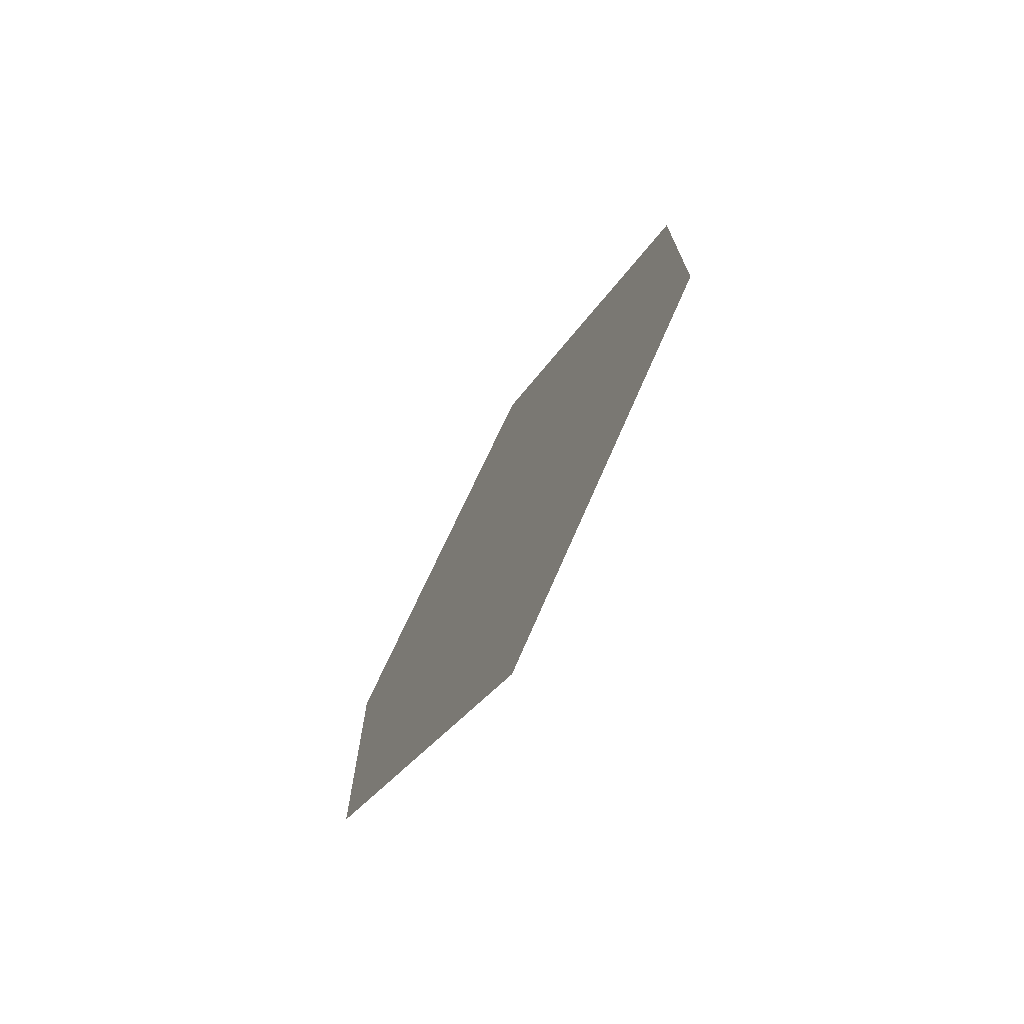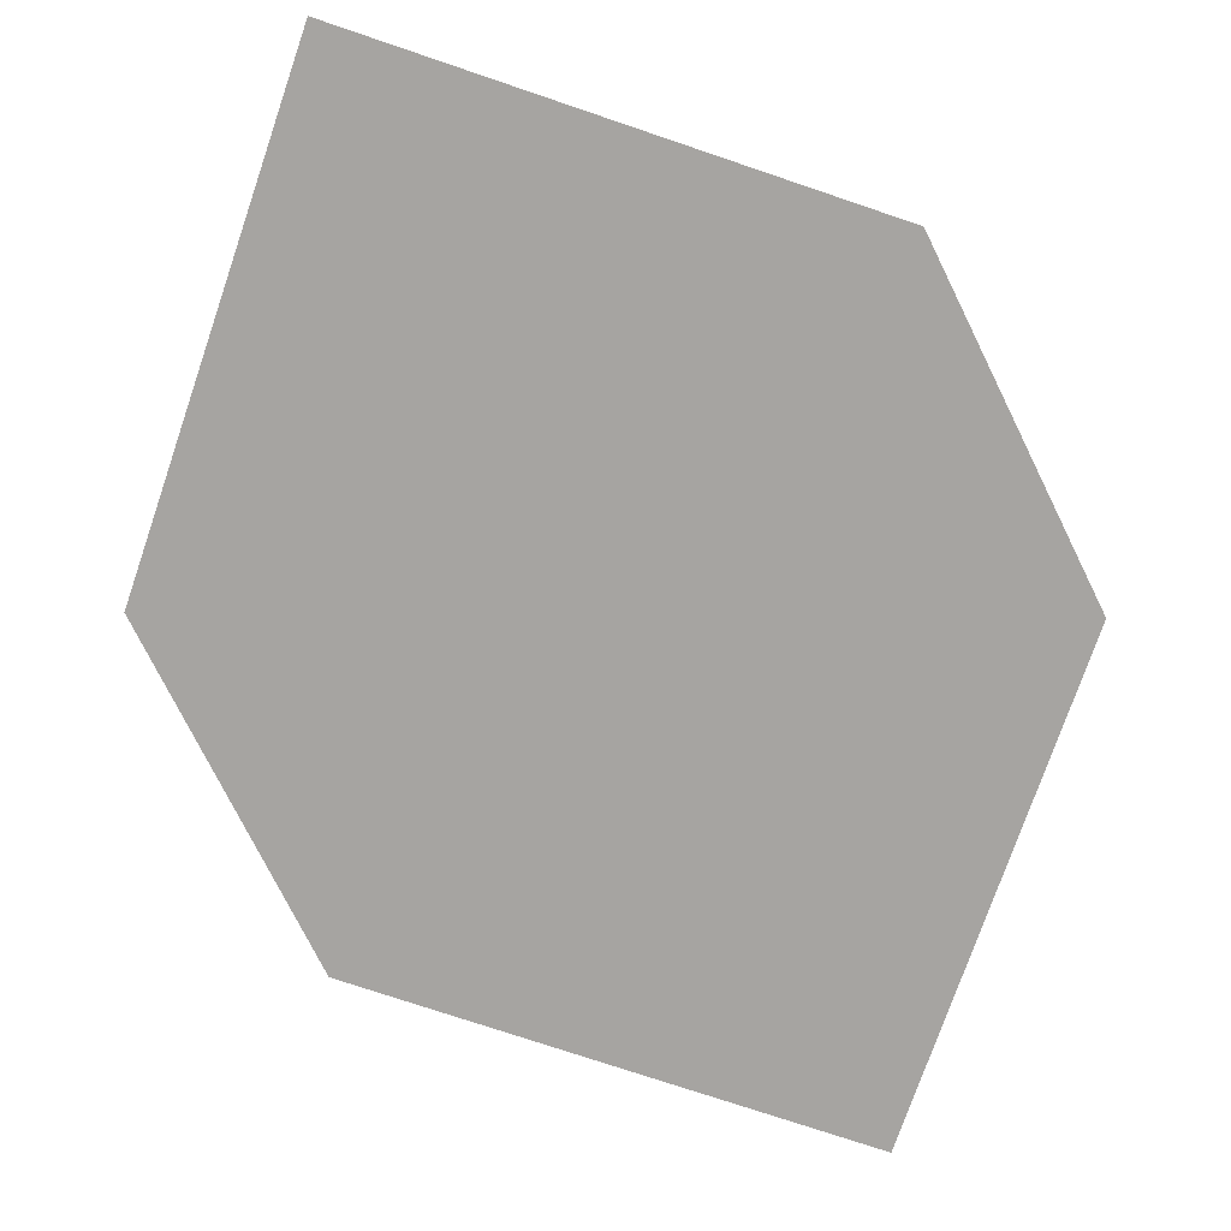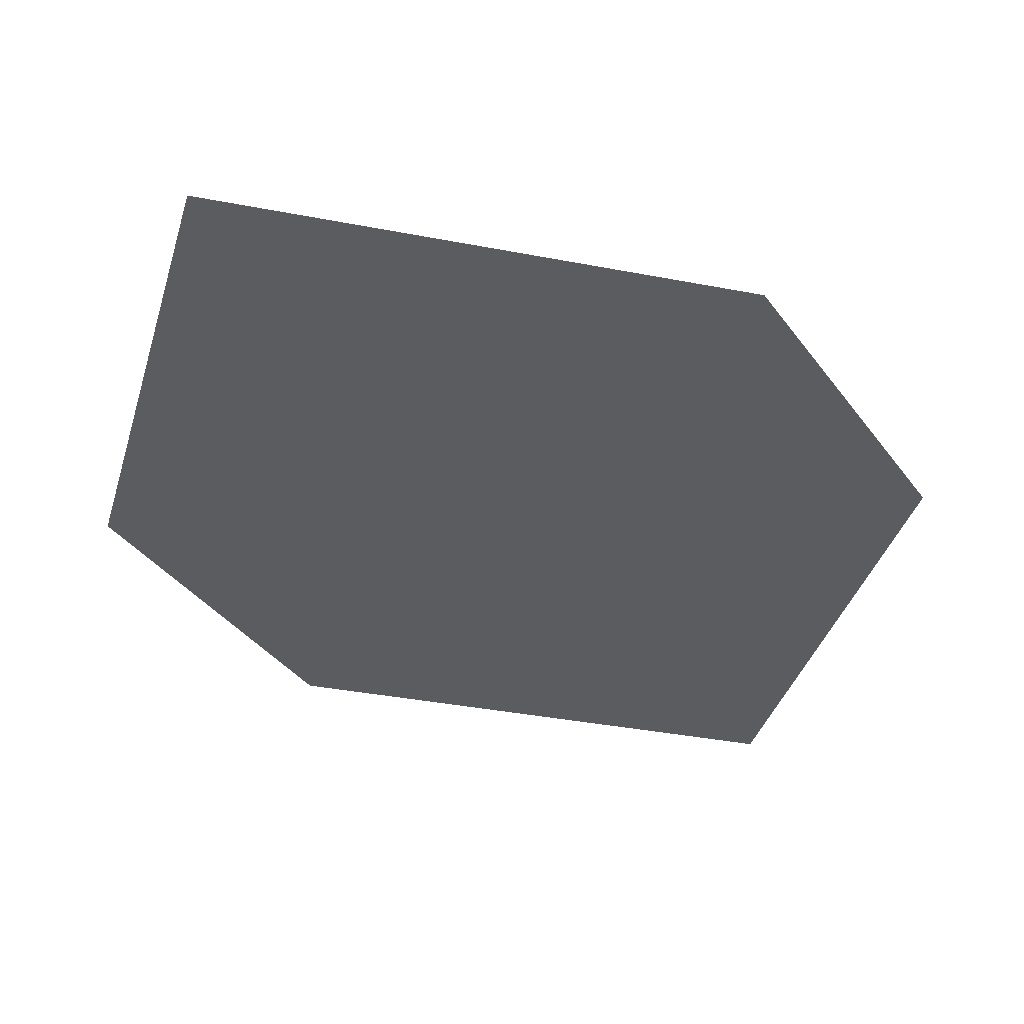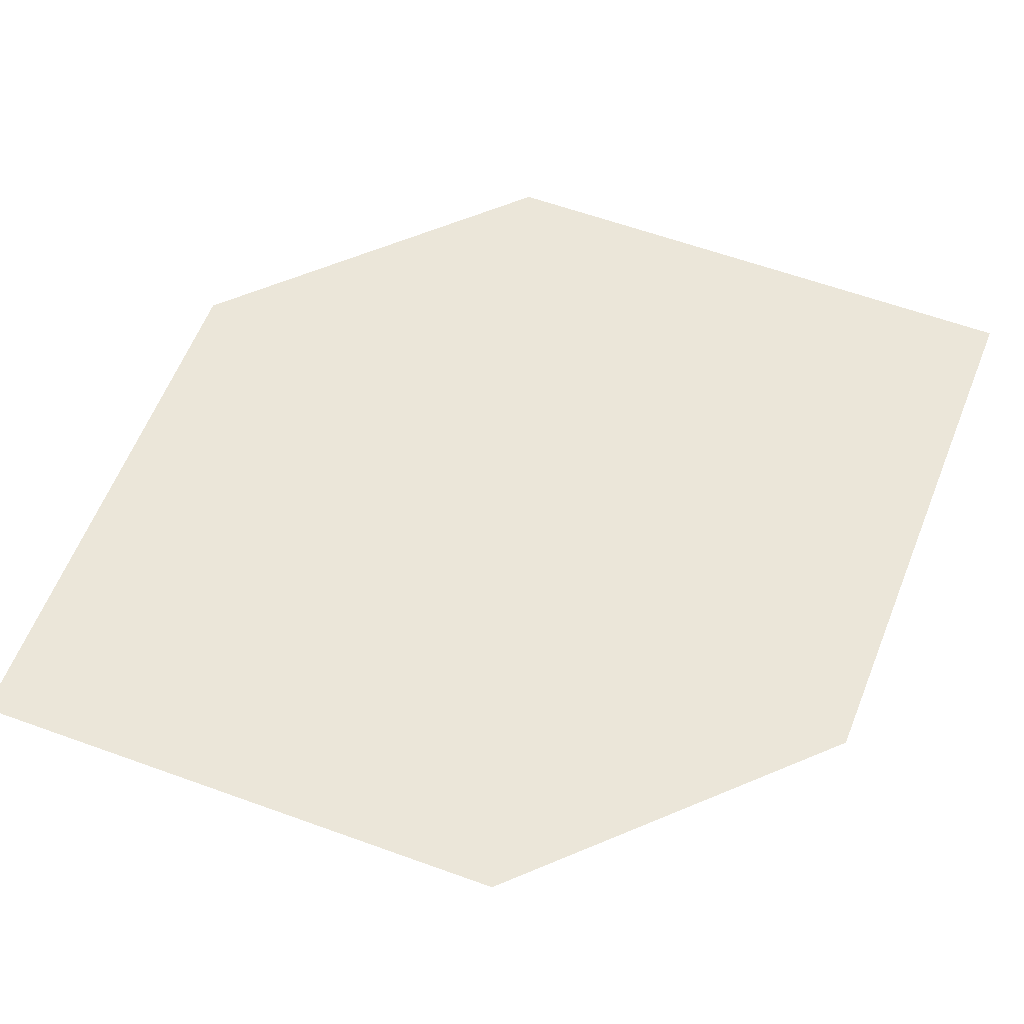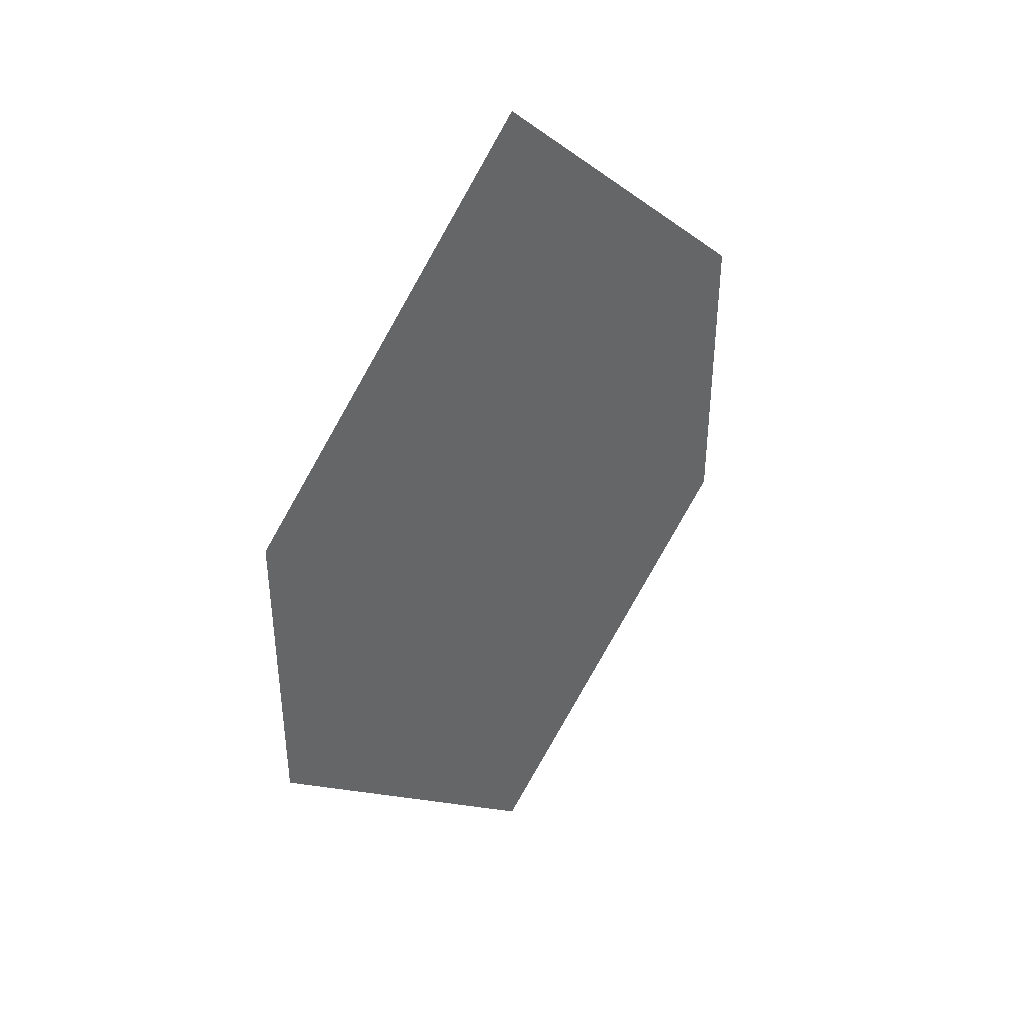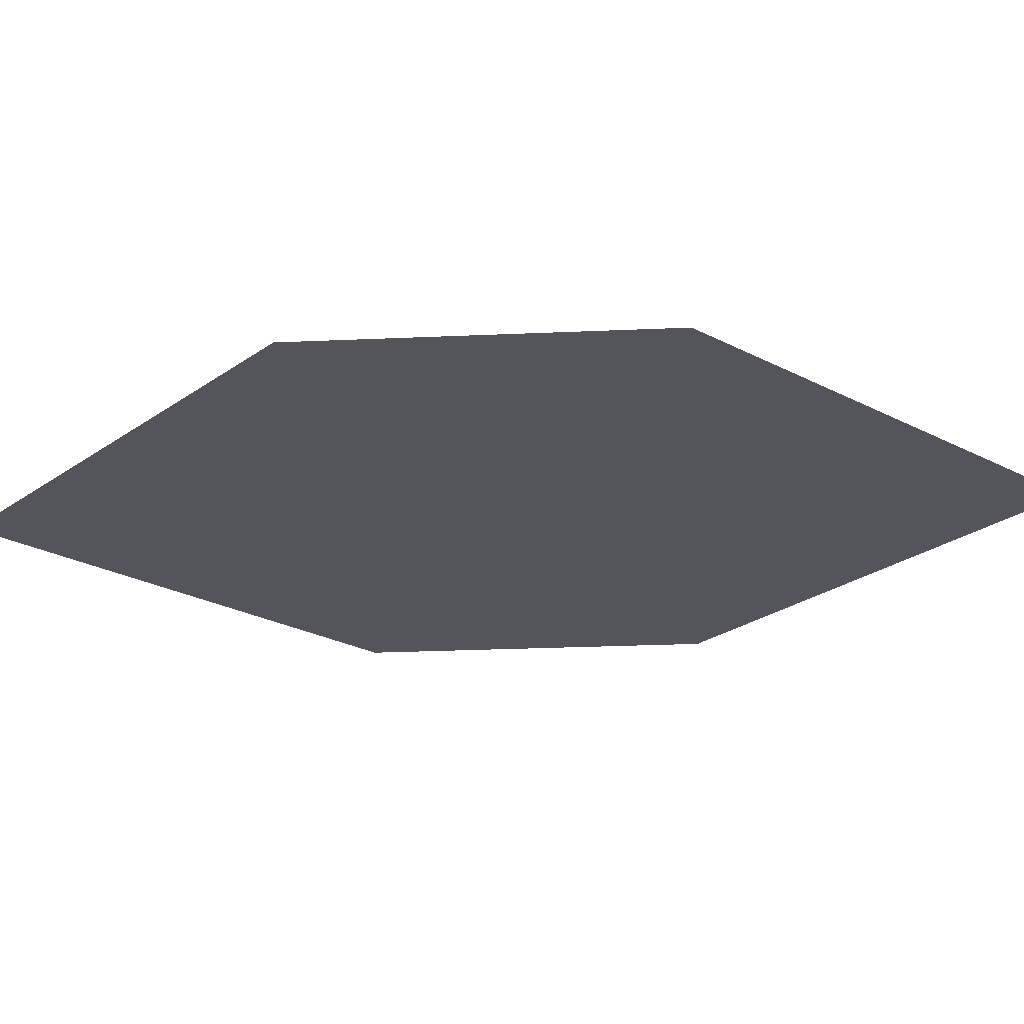
<metadata>
{"format":"obj","ext":"obj","renderer":"f3d","projection":"perspective","resolution":1024,"background":"white","views":[{"elev":-73.9,"azim":-121.2,"up":"+Z"},{"elev":-73.5,"azim":26.2,"up":"+Y"},{"elev":-34.4,"azim":30.1,"up":"+Y"},{"elev":57.1,"azim":66.0,"up":"+Y"},{"elev":42.3,"azim":134.3,"up":"+Z"},{"elev":-25.0,"azim":94.2,"up":"+Y"}]}
</metadata>
<code>
g shadow_mesh
v 1.768 0 0
v -0 0 1.768
v -1.768 0 0
v 1.768 0 -1.768
v -1.768 0 -1.768
v -0 0 -3.536
g shadow_mesh_0
f 3 2 1
f 6 5 4
f 3 1 4
f 5 3 4

</code>
